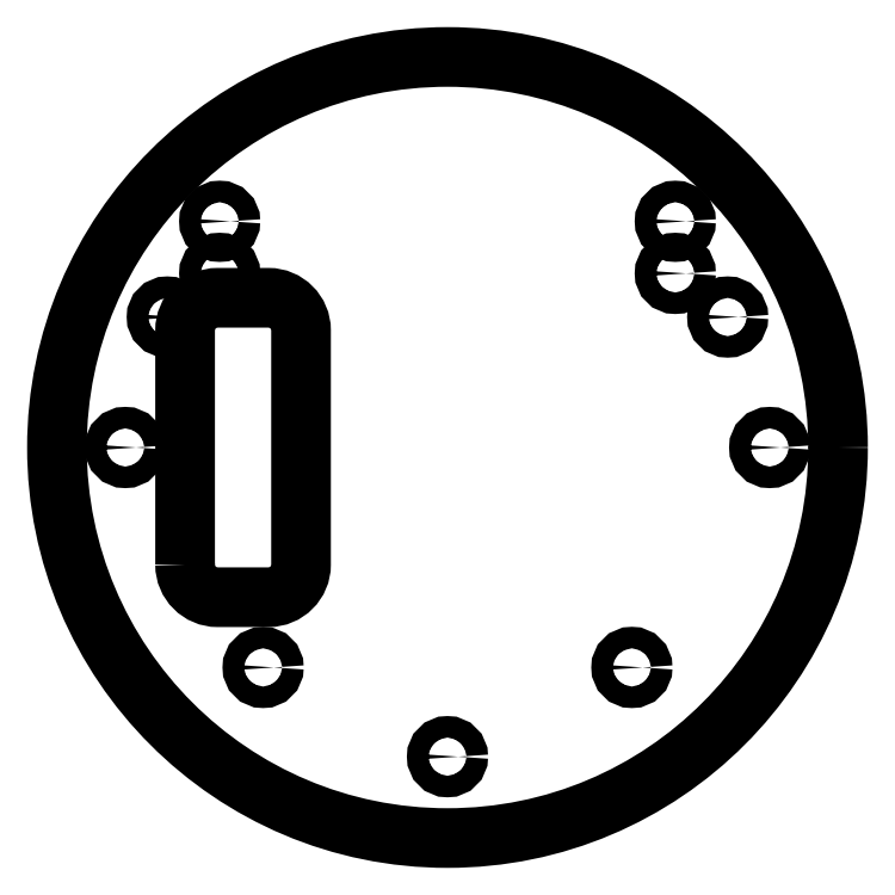
<metadata>
{"format":"dxf","ext":"dxf","renderer":"ezdxf+matplotlib","layout":"modelspace","background":"white","min_lineweight":24,"dpi":150}
</metadata>
<code>
0
SECTION
2
ENTITIES
0
LWPOLYLINE
8
0
90
8
70
1
43
0
10
-40.31
20
-18
10
-40.31
20
18
42
-0.4142
10
-35.31
20
23
10
-27.5
20
23
42
-0.4142
10
-22.5
20
18
10
-22.5
20
-18
42
-0.4142
10
-27.5
20
-23
10
-35.31
20
-23
42
-0.4142
0
CIRCLE
8
0
10
-35
20
34.75
30
0
40
1.65
210
0
220
-0
230
1
0
CIRCLE
8
0
10
43.05
20
20.04
30
0
40
1.65
210
0
220
-0
230
1
0
CIRCLE
8
0
10
35
20
26.75
30
0
40
1.65
210
0
220
-0
230
1
0
CIRCLE
8
0
10
-43.05
20
20.04
30
0
40
1.65
210
0
220
-0
230
1
0
CIRCLE
8
0
10
-35
20
26.75
30
0
40
1.65
210
0
220
-0
230
1
0
CIRCLE
8
0
10
28.33
20
-33.79
30
0
40
1.65
210
0
220
-0
230
1
0
CIRCLE
8
0
10
35
20
34.75
30
0
40
1.65
210
0
220
-0
230
1
0
CIRCLE
8
0
10
-28.33
20
-33.79
30
0
40
1.65
210
0
220
-0
230
1
0
CIRCLE
8
0
10
-49.5
20
0
30
0
40
1.65
210
0
220
-0
230
1
0
CIRCLE
8
0
10
49.5
20
0
30
0
40
1.65
210
0
220
-0
230
1
0
CIRCLE
8
0
10
4.73e-15
20
-47.5
30
0
40
1.65
210
0
220
-0
230
1
0
CIRCLE
8
0
10
0
20
0
30
0
40
60
210
0
220
0
230
1
0
ENDSEC
0
EOF

</code>
